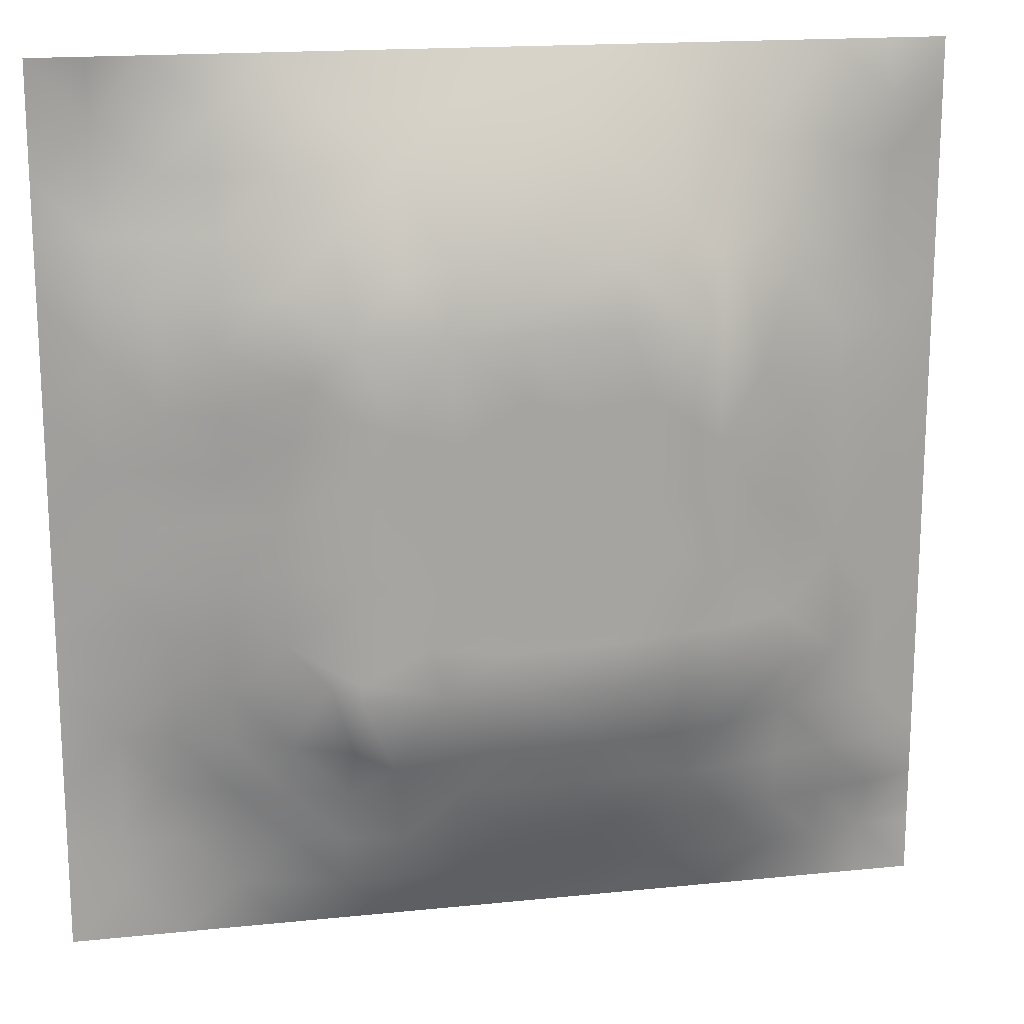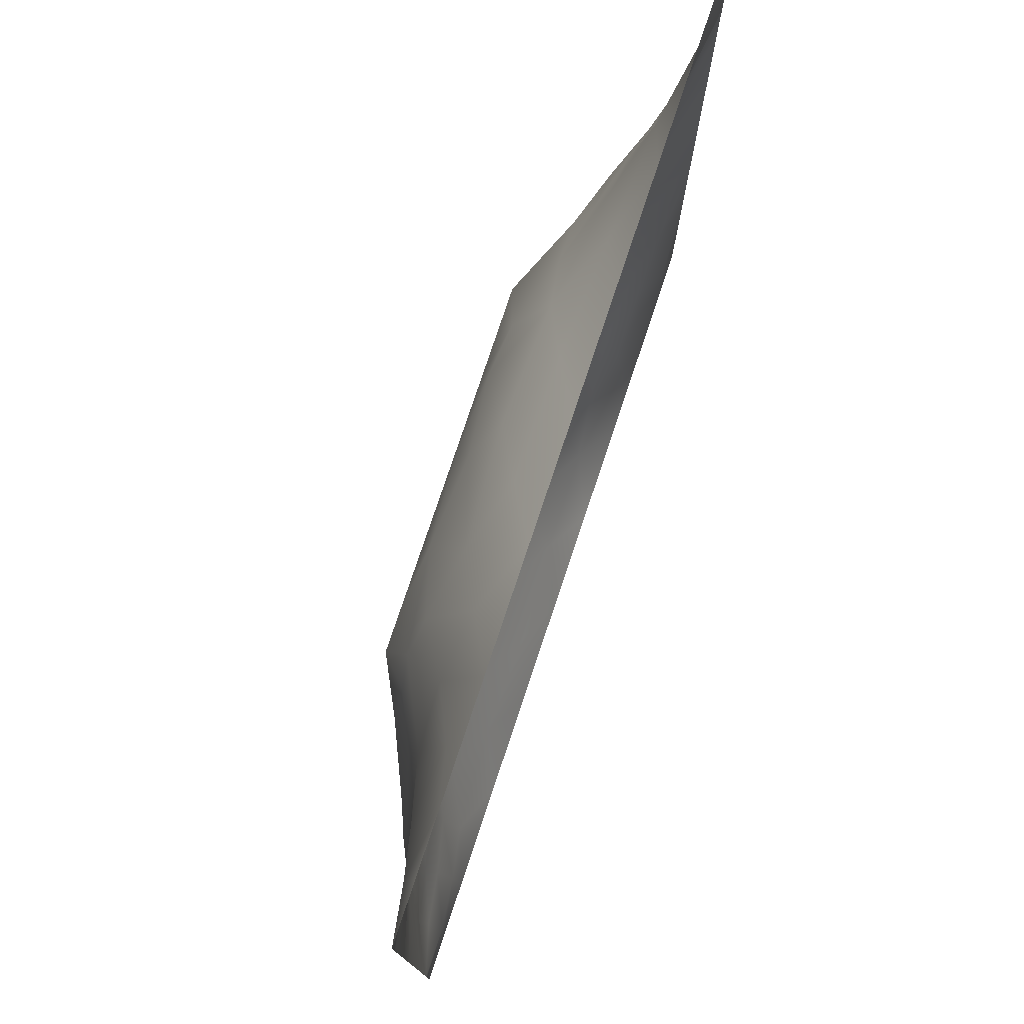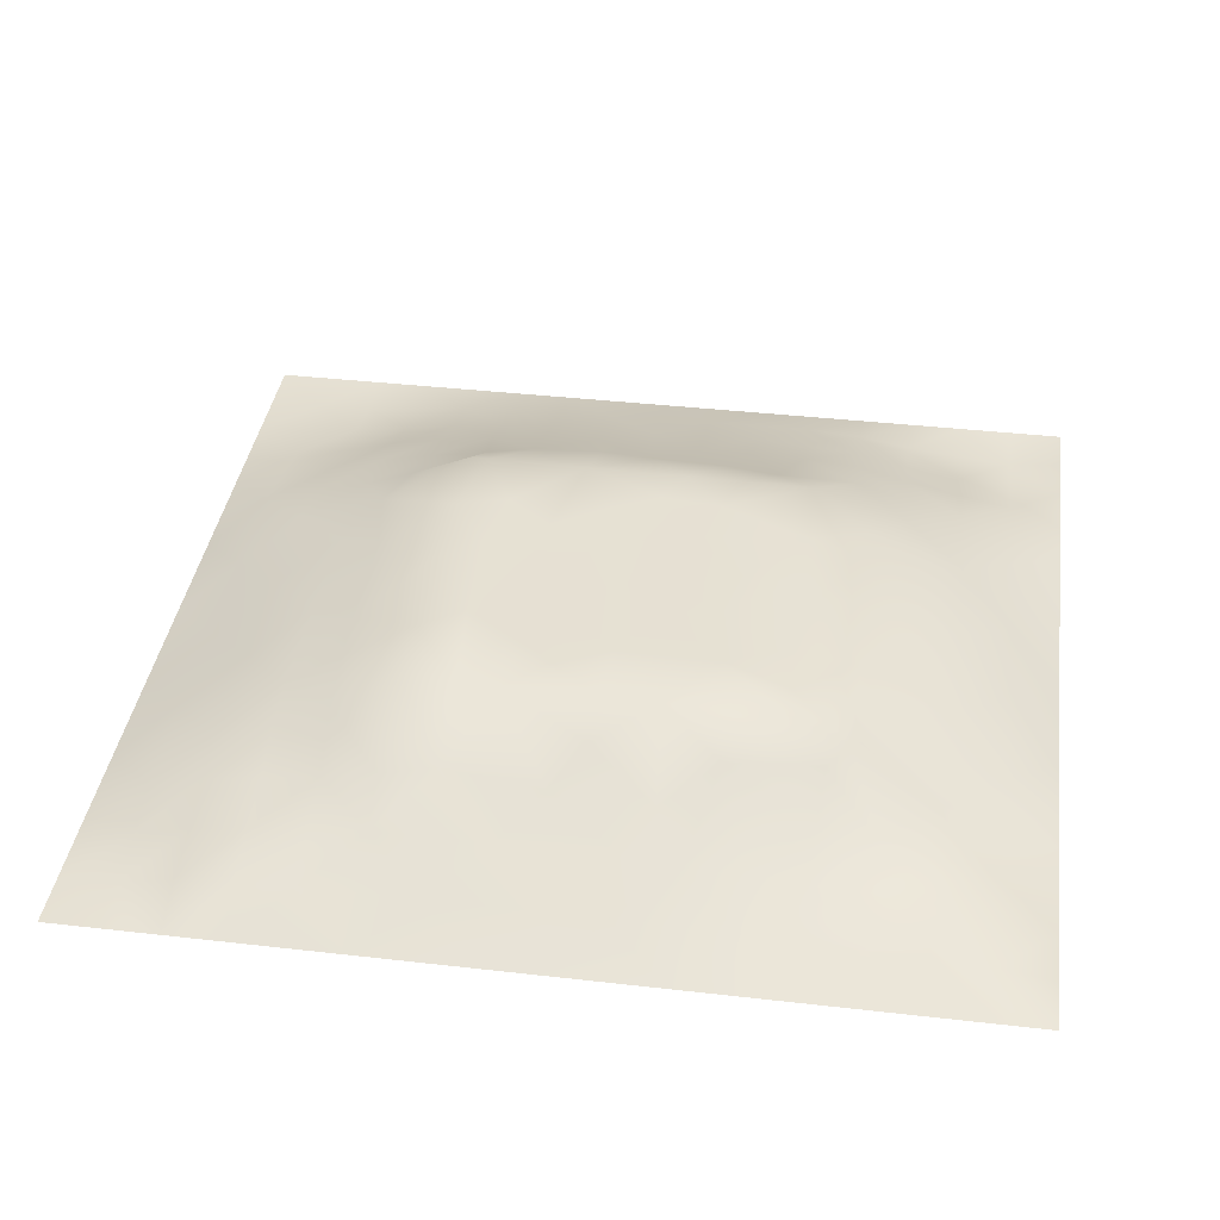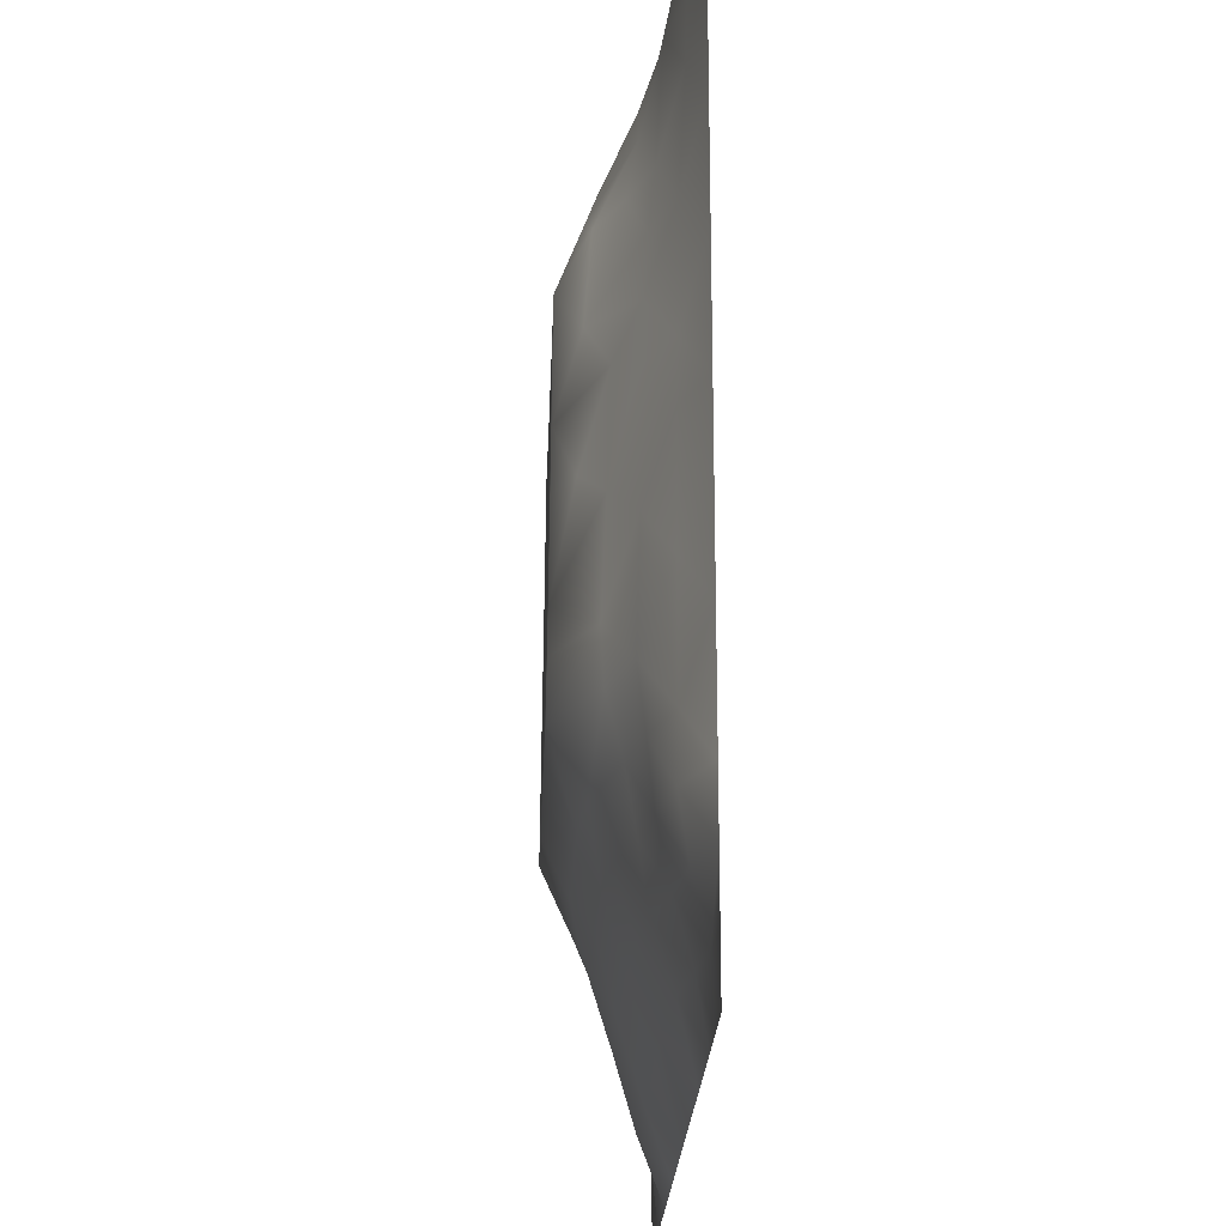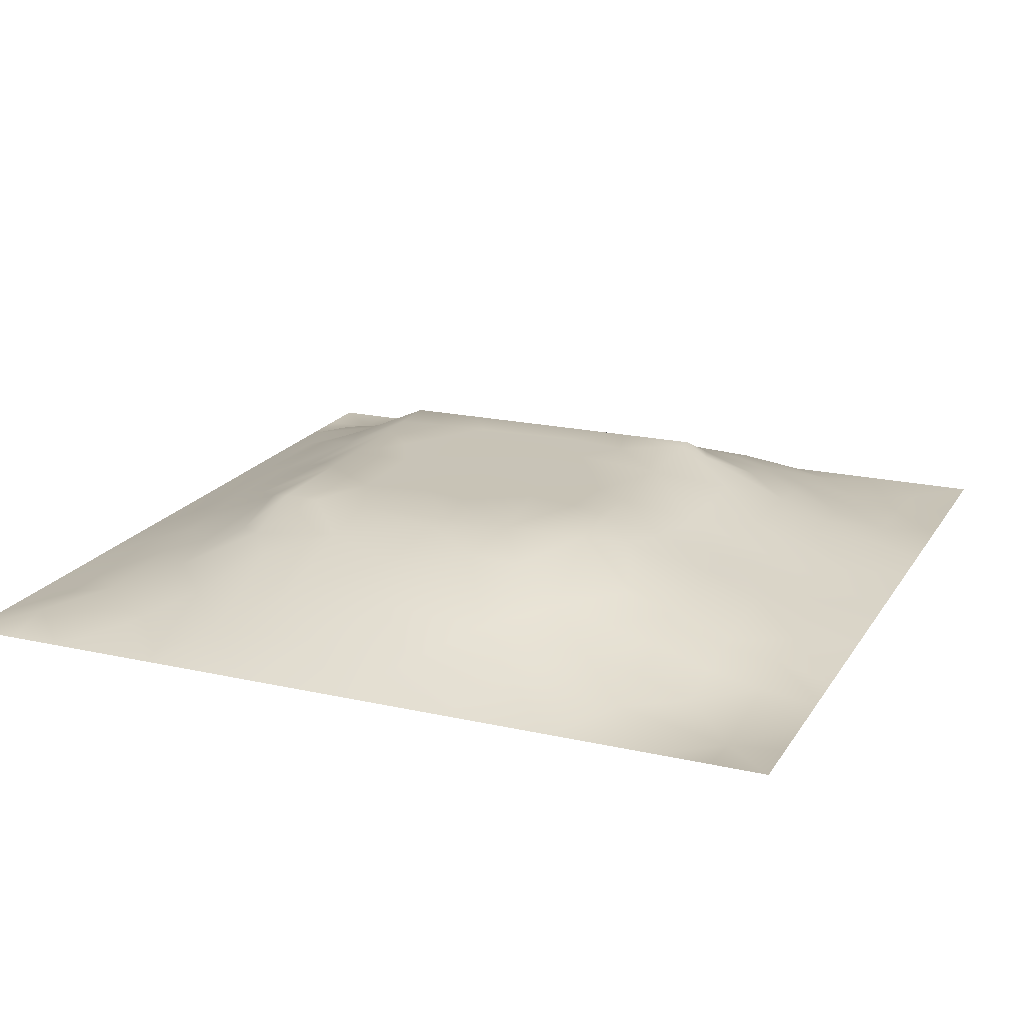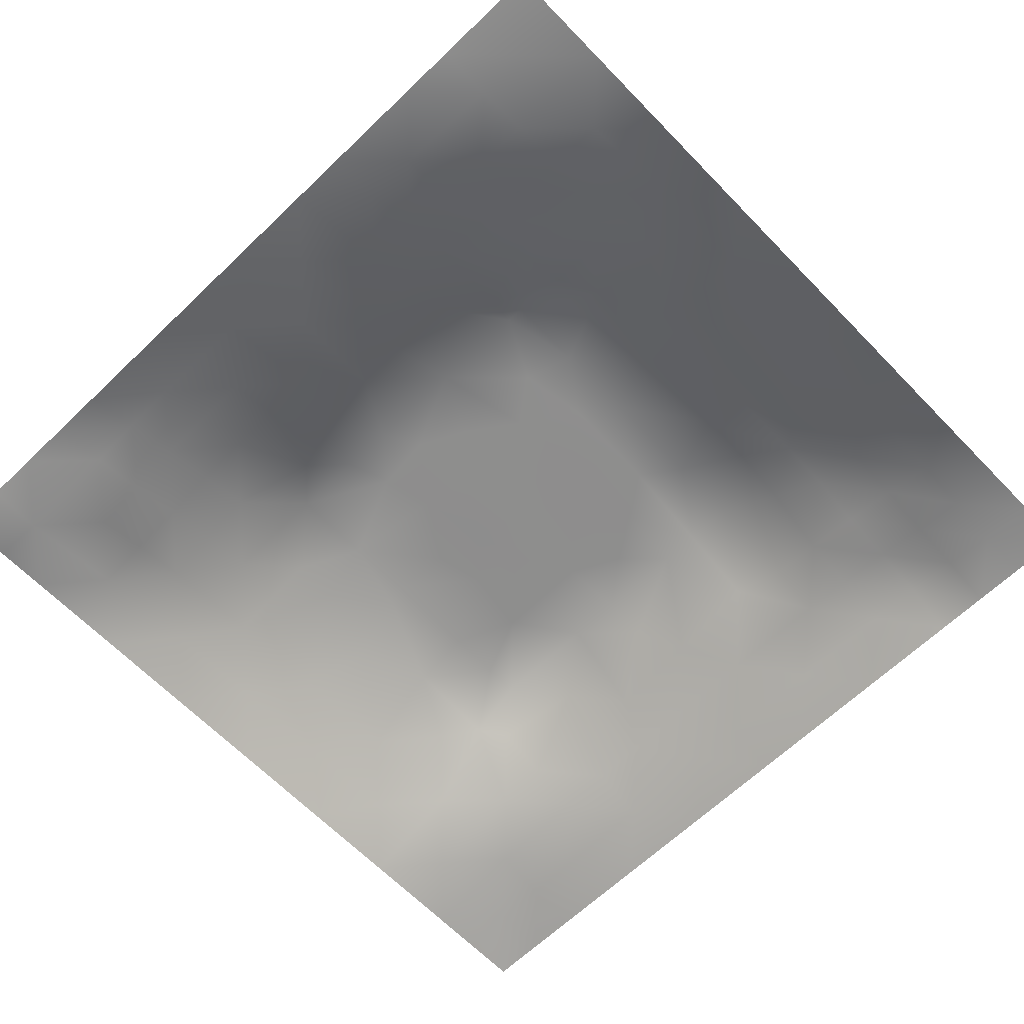
<metadata>
{"format":"obj","ext":"obj","renderer":"f3d","projection":"perspective","resolution":1024,"background":"white","views":[{"elev":17.1,"azim":-11.7,"up":"+Y"},{"elev":77.9,"azim":108.5,"up":"+Y"},{"elev":38.4,"azim":98.2,"up":"+Z"},{"elev":-21.7,"azim":87.9,"up":"+Y"},{"elev":19.3,"azim":-157.0,"up":"+Z"},{"elev":-64.5,"azim":-46.0,"up":"+Z"}]}
</metadata>
<code>
v -0 0 -0
v 1 0 -0
v -0 1 0
v 1 1 0
v 0.9396 0.1237 0.01717
v -0 0.5 0
v 0.5 1 0
v 1 0.5 0
v 0.5 -0 0
v 0.245 0.756 0.07641
v 0.7554 0.7572 0.08556
v 0.2473 0.2465 0.06729
v 0.8812 0.3105 0.05379
v 0.75 0 0
v 0.25 0 0
v 1 0.75 0
v 1 0.1875 -0
v 0.25 1 0
v 0.75 1 0
v 0.3196 0.627 0.1187
v 1 0.4375 0
v 0.363 0.2145 0.08257
v 0.7196 0.5847 0.119
v 0.2425 0.5162 0.0863
v 0.8171 0.2468 0.06095
v 0.6631 0.2362 0.09409
v 0.6268 0.1206 0.05107
v 0.878 0.4367 0.0501
v 0.8773 0.123 0.02729
v 0.3746 0.1191 0.05402
v 0.1258 0.1253 0.0112
v 0.5099 0.3119 0.1218
v 0.8774 0.6261 0.04738
v 0.1257 0.1877 0.01881
v 0.8762 0.8769 0.02896
v 0.3728 0.8838 0.0608
v 0.2572 0.6033 0.09426
v 0.1261 0.875 0.009279
v 0.1232 0.626 0.04333
v 0.6263 0.8836 0.06188
v 0.124 0.3747 0.04008
v 0.2498 0.1224 0.03576
v 0.8756 0.7513 0.03631
v 0.8797 0.2478 0.04618
v 0.248 0.8794 0.04317
v 0.751 0.8794 0.04469
v 0.125 0.2497 0.02873
v 0.1233 0.7515 0.03494
v 0.3199 0.5639 0.1192
v 0.1862 0.8774 0.02946
v 0.1884 0.1247 0.02045
v 0.9375 1 0
v 0.433 0.7837 0.1049
v 0.2435 0.4546 0.09039
v 0 0.375 0
v 0.4995 0.8857 0.06758
v 0.5054 0.6385 0.1192
v 0.2459 0.3717 0.08769
v 0.1245 0.5003 0.04134
v 0.5215 0.4081 0.1202
v 0.6343 0.3124 0.1218
v 0.5007 0.1195 0.05481
v 0.4958 0.7117 0.1178
v 0 0.625 0
v 0.6433 0.5241 0.1196
v 0.4464 0.5318 0.1193
v 0.625 1 0
v 0.875 1 0
v 0.125 1 0
v 0.375 1 0
v 0.3118 0.1204 0.04687
v 0.5679 0.4564 0.1202
v 1 0.875 0
v 1 0.625 0
v 0.375 0 0
v 0.125 0 0
v 0.875 0 0
v 0.625 0 0
v 0.7528 0.1195 0.04885
v 0.4736 0.4744 0.1201
v 0.7679 0.516 0.09807
v 0.0625 0.3126 0.01669
v 0.185 0.437 0.06589
v 0.1851 0.3108 0.05799
v 0.06263 0.4376 0.01908
v 0.688 0.9427 0.0313
v 0.6913 0.822 0.08141
v 0.5626 0.9437 0.0353
v 0.06119 0.6878 0.02126
v 0.1839 0.6905 0.06253
v 0.06178 0.5627 0.02188
v 0.1869 0.9392 0.01785
v 0.1855 0.8153 0.04183
v 0.06311 0.937 -0.005894
v 0.3932 0.4836 0.1197
v 1 0.0625 -0
v 0.5069 0.7353 0.1141
v 0.3092 0.82 0.07267
v 0.437 0.9422 0.03226
v 0.9373 0.813 0.01419
v 0.8136 0.8152 0.04716
v 0.9383 0.9384 0.01302
v -0 0.125 -0
v 0 0.1875 0
v 0.9385 0.5 0.02413
v 0.8236 0.5932 0.0712
v 0.4376 0.12 0.05288
v 0 0.3125 0
v 0.3167 0.2403 0.08884
v 0.8148 0.7535 0.05909
v 0.8785 0.5632 0.05103
v 0.188 0.06237 0.01086
v 0.06295 0.06286 -0.000575
v 0.1866 0.1857 0.03761
v 0.3122 0.05791 0.02977
v 0.3109 0.1829 0.06413
v 0.4377 0.05911 0.02876
v 0.8135 0.06016 0.02118
v 0.9374 0.06265 0.002448
v 1 0.9375 0
v 0.4732 0.2334 0.09562
v 0.5252 0.8158 0.09418
v 0.5645 0.1813 0.07684
v 0.6917 0.1805 0.07483
v 0.563 0.06197 0.02227
v 0.5639 0.6238 0.1189
v 0.8204 0.3084 0.0768
v 0.1254 0.8129 0.02091
v 0.3118 0.9403 0.02523
v 0.7199 0.521 0.1196
v 0.816 0.1839 0.05029
v 0.8063 0.369 0.07917
v 0.6884 0.05912 0.02742
v 0.3964 0.3703 0.121
v 0.9416 0.1861 0.02627
v 0.4371 0.1812 0.07678
v 0.738 0.2407 0.08697
v 0.3758 0.7791 0.09987
v 0.9381 0.6879 0.02091
v 0.1856 0.248 0.04939
v 0.06312 0.8122 0.007947
v 0.8127 0.9383 0.01605
v 0.1864 0.5639 0.06213
v 0.7724 0.6532 0.09301
v 0.6733 0.4649 0.1202
v 0.7191 0.7126 0.118
v 0.3193 0.7109 0.118
v 0.7241 0.7812 0.09066
v 0.3639 0.5403 0.1194
v 0.6125 0.7122 0.1179
v 0.1849 0.3736 0.06347
v 0.2892 0.3255 0.1087
v 0.4351 0.4224 0.1206
v 0.3203 0.4474 0.1203
v 0.6762 0.7124 0.1179
v 0.3209 0.3111 0.1218
v 0.2755 0.6629 0.1008
v 0.5327 0.5131 0.1197
v 0.6151 0.7825 0.1042
v 0.6004 0.3604 0.1209
v 0.4173 0.7113 0.1178
v 0.7203 0.4174 0.1206
v 0.5989 0.2338 0.0947
v 0.1242 0.3121 0.03609
v 0.4131 0.3115 0.1218
v 0.06351 0.1255 -5e-06
v 0.8173 0.4811 0.07449
v 0.4775 0.3556 0.1207
v 0.1846 0.6272 0.06499
v 0.2481 0.1837 0.05413
v -0 0.875 -0
v 0 0.8125 -0
v 0.8767 0.6889 0.04302
v 0.9375 0 -0
v 0.3714 0.6082 0.1189
v 0.4326 0.5933 0.1189
v 0.9378 0.8758 0.01333
v 0.5729 0.5649 0.1192
v 0.06165 0.7503 0.01757
v 0.7205 0.371 0.121
v -0 0.9375 -0
v 0.7548 0.1812 0.06782
v 0.637 0.4125 0.1206
v 1 0.3125 0
v 0 0.75 -0
v 0.8156 0.1207 0.04108
v 0.6437 0.6374 0.1187
v 0.7208 0.3128 0.1218
v 0.879 0.185 0.03974
v 0.1835 0.7537 0.05697
v 0.9404 0.249 0.02486
v 0.2472 0.8174 0.05793
v 0.5148 0.5754 0.119
v 0.9392 0.3745 0.02478
v 0.9382 0.5627 0.02314
v 0.8751 0.06225 0.009984
v 1 0.125 -0
v 0.06272 0.2502 0.01354
v 0.3208 0.332 0.1214
v 0.0625 1 0
f 26 163 124
f 80 153 60
f 84 152 58
f 64 6 91
f 38 50 92
f 31 166 113
f 182 137 124
f 185 89 179
f 121 32 165
f 164 151 41
f 75 115 15
f 64 89 185
f 156 22 165
f 160 168 32
f 194 28 13
f 71 30 116
f 76 113 1
f 102 68 35
f 15 112 76
f 12 140 170
f 189 44 25
f 39 89 91
f 13 191 194
f 107 30 117
f 147 138 98
f 136 30 107
f 117 115 75
f 18 92 129
f 30 71 115
f 40 87 86
f 140 47 114
f 22 30 136
f 127 132 188
f 116 30 22
f 74 16 139
f 115 117 30
f 116 170 71
f 12 170 116
f 159 155 148
f 164 47 84
f 200 3 94
f 58 199 154
f 5 197 135
f 130 23 65
f 83 151 58
f 164 84 151
f 177 100 73
f 45 129 92
f 48 90 190
f 113 76 31
f 141 94 171
f 25 127 137
f 3 181 94
f 177 102 35
f 56 53 122
f 138 53 36
f 32 168 165
f 154 199 134
f 37 24 49
f 54 58 154
f 84 58 151
f 58 152 199
f 42 115 71
f 83 58 54
f 141 38 94
f 41 151 83
f 85 41 83
f 140 84 47
f 51 112 42
f 84 12 152
f 34 114 47
f 180 188 132
f 82 164 41
f 175 149 176
f 128 38 141
f 114 170 140
f 33 111 195
f 100 35 43
f 166 34 198
f 95 154 153
f 144 173 110
f 136 123 121
f 92 18 69
f 36 99 129
f 98 138 36
f 52 68 102
f 49 20 37
f 179 141 172
f 129 70 18
f 85 55 41
f 125 27 62
f 186 79 118
f 122 97 159
f 168 134 165
f 34 166 31
f 26 61 163
f 91 6 59
f 192 98 45
f 157 169 37
f 45 98 36
f 100 177 35
f 129 45 36
f 112 115 42
f 38 92 94
f 4 52 102
f 82 108 198
f 61 26 188
f 105 195 111
f 128 48 93
f 160 32 61
f 82 198 164
f 47 164 198
f 134 153 154
f 137 182 25
f 194 184 21
f 89 39 48
f 135 191 44
f 93 192 45
f 62 136 107
f 89 48 179
f 104 103 166
f 167 28 111
f 39 169 90
f 49 24 154
f 24 59 83
f 24 143 59
f 47 198 34
f 59 85 83
f 29 186 196
f 90 48 39
f 20 147 157
f 1 113 103
f 66 149 95
f 193 158 178
f 55 108 82
f 176 66 193
f 63 161 57
f 110 11 144
f 24 83 54
f 70 129 99
f 24 54 154
f 143 169 39
f 149 154 95
f 49 154 149
f 66 95 80
f 191 135 17
f 82 41 55
f 37 143 24
f 157 90 169
f 37 169 143
f 62 27 123
f 157 10 90
f 116 109 12
f 166 198 104
f 191 17 184
f 79 27 133
f 175 49 149
f 175 161 147
f 74 139 195
f 187 150 126
f 158 66 80
f 31 51 34
f 114 34 51
f 42 71 170
f 123 163 121
f 173 144 33
f 193 57 176
f 193 66 158
f 155 146 148
f 77 118 14
f 32 121 163
f 11 148 146
f 12 109 152
f 159 87 40
f 11 146 144
f 199 152 156
f 20 49 175
f 46 86 87
f 79 133 118
f 81 23 130
f 101 43 35
f 122 159 40
f 142 101 35
f 21 105 194
f 65 178 158
f 72 183 145
f 166 103 113
f 72 65 158
f 162 130 145
f 126 178 187
f 144 23 106
f 156 152 109
f 167 106 81
f 10 192 190
f 180 160 61
f 27 79 124
f 188 137 127
f 33 106 111
f 167 111 106
f 119 197 5
f 93 190 192
f 159 97 150
f 48 128 179
f 119 196 174
f 45 50 93
f 148 101 46
f 110 101 11
f 26 124 137
f 148 11 101
f 96 197 119
f 109 116 22
f 43 173 139
f 97 53 161
f 16 73 100
f 176 57 161
f 43 101 110
f 100 43 139
f 23 146 187
f 155 187 146
f 132 127 13
f 150 97 63
f 120 4 102
f 88 99 56
f 112 31 76
f 148 46 87
f 46 101 142
f 161 138 147
f 88 40 86
f 56 36 53
f 97 161 63
f 8 195 105
f 77 174 196
f 191 13 44
f 172 141 171
f 16 100 139
f 159 148 87
f 28 194 105
f 33 144 106
f 81 106 23
f 56 122 40
f 122 53 97
f 88 56 40
f 56 99 36
f 67 88 86
f 7 99 88
f 7 70 99
f 67 7 88
f 19 67 86
f 68 19 142
f 127 25 13
f 86 46 19
f 142 19 46
f 126 193 178
f 182 124 79
f 2 96 119
f 8 74 195
f 93 50 128
f 111 28 105
f 162 132 167
f 161 53 138
f 117 125 62
f 6 85 59
f 5 29 119
f 123 136 62
f 180 183 160
f 23 144 146
f 117 62 107
f 180 162 183
f 57 193 126
f 170 114 42
f 48 190 93
f 145 130 65
f 69 94 92
f 9 125 117
f 181 171 94
f 43 110 173
f 102 177 120
f 73 120 177
f 6 55 85
f 115 112 15
f 131 25 182
f 137 188 26
f 196 119 29
f 75 9 117
f 176 161 175
f 186 29 131
f 195 139 33
f 167 132 28
f 162 180 132
f 188 180 61
f 162 167 81
f 123 124 163
f 14 118 133
f 162 81 130
f 183 162 145
f 72 145 65
f 147 20 175
f 72 158 80
f 60 72 80
f 168 60 153
f 160 60 168
f 173 33 139
f 165 22 121
f 150 187 155
f 174 2 119
f 64 91 89
f 163 61 32
f 65 23 187
f 50 45 92
f 159 150 155
f 66 176 149
f 123 27 124
f 65 187 178
f 126 150 63
f 132 13 28
f 69 200 94
f 84 140 12
f 172 185 179
f 142 35 68
f 197 17 135
f 77 196 118
f 78 125 9
f 112 51 31
f 131 182 186
f 118 196 186
f 147 10 157
f 51 42 114
f 136 121 22
f 141 179 128
f 134 199 165
f 165 199 156
f 98 192 10
f 133 125 78
f 160 183 60
f 133 27 125
f 14 133 78
f 72 60 183
f 10 190 90
f 157 37 20
f 153 134 168
f 184 194 191
f 135 189 5
f 104 198 108
f 135 44 189
f 38 128 50
f 63 57 126
f 156 109 22
f 189 131 29
f 153 80 95
f 189 25 131
f 79 186 182
f 29 5 189
f 44 13 25
f 8 105 21
f 147 98 10
f 59 143 91
f 39 91 143

</code>
